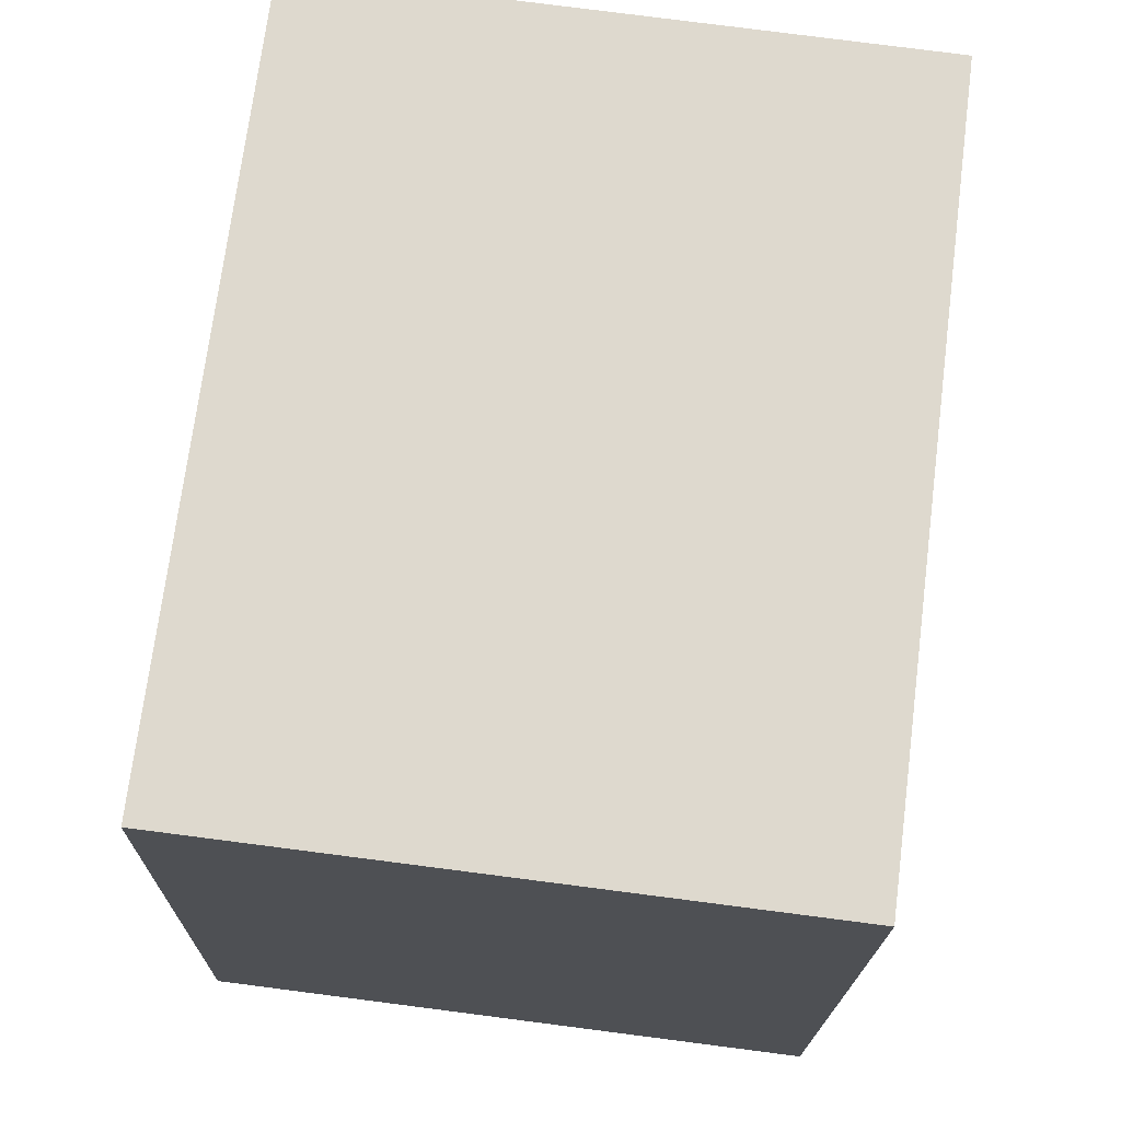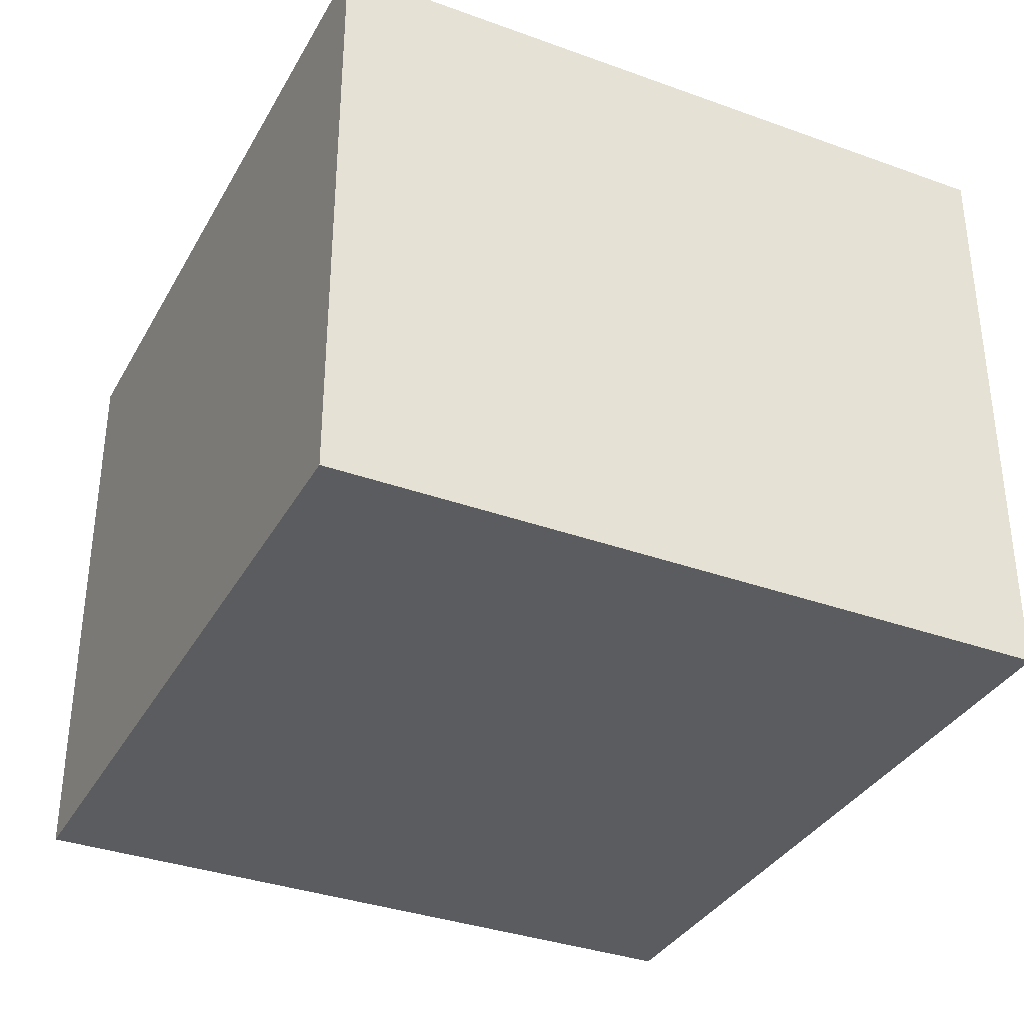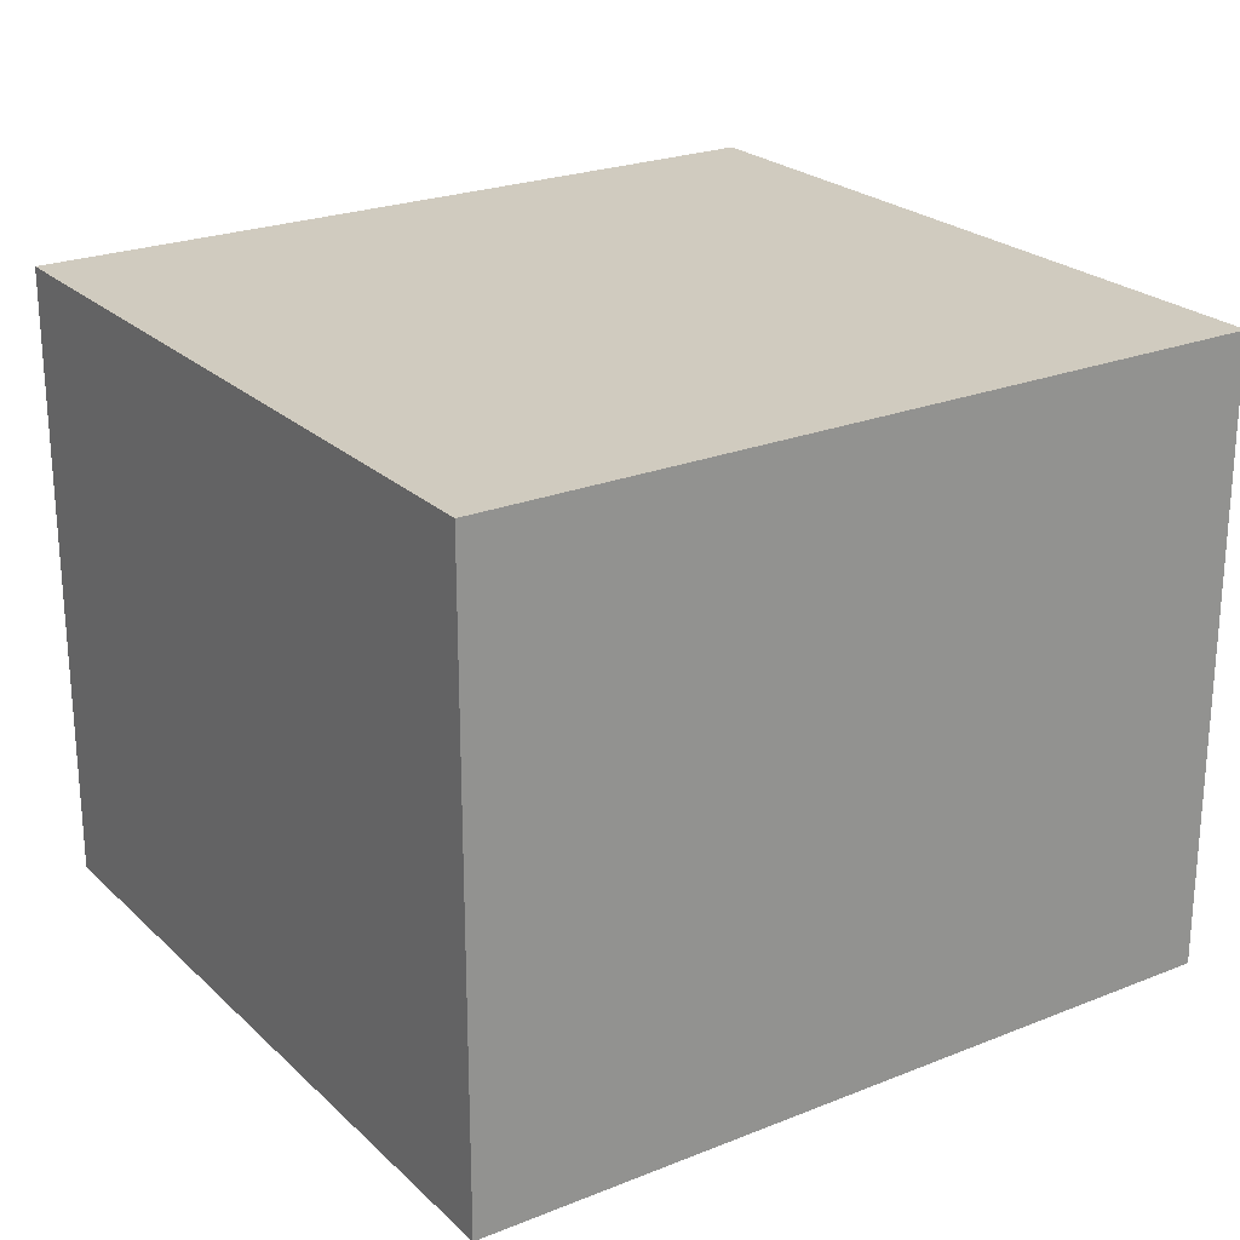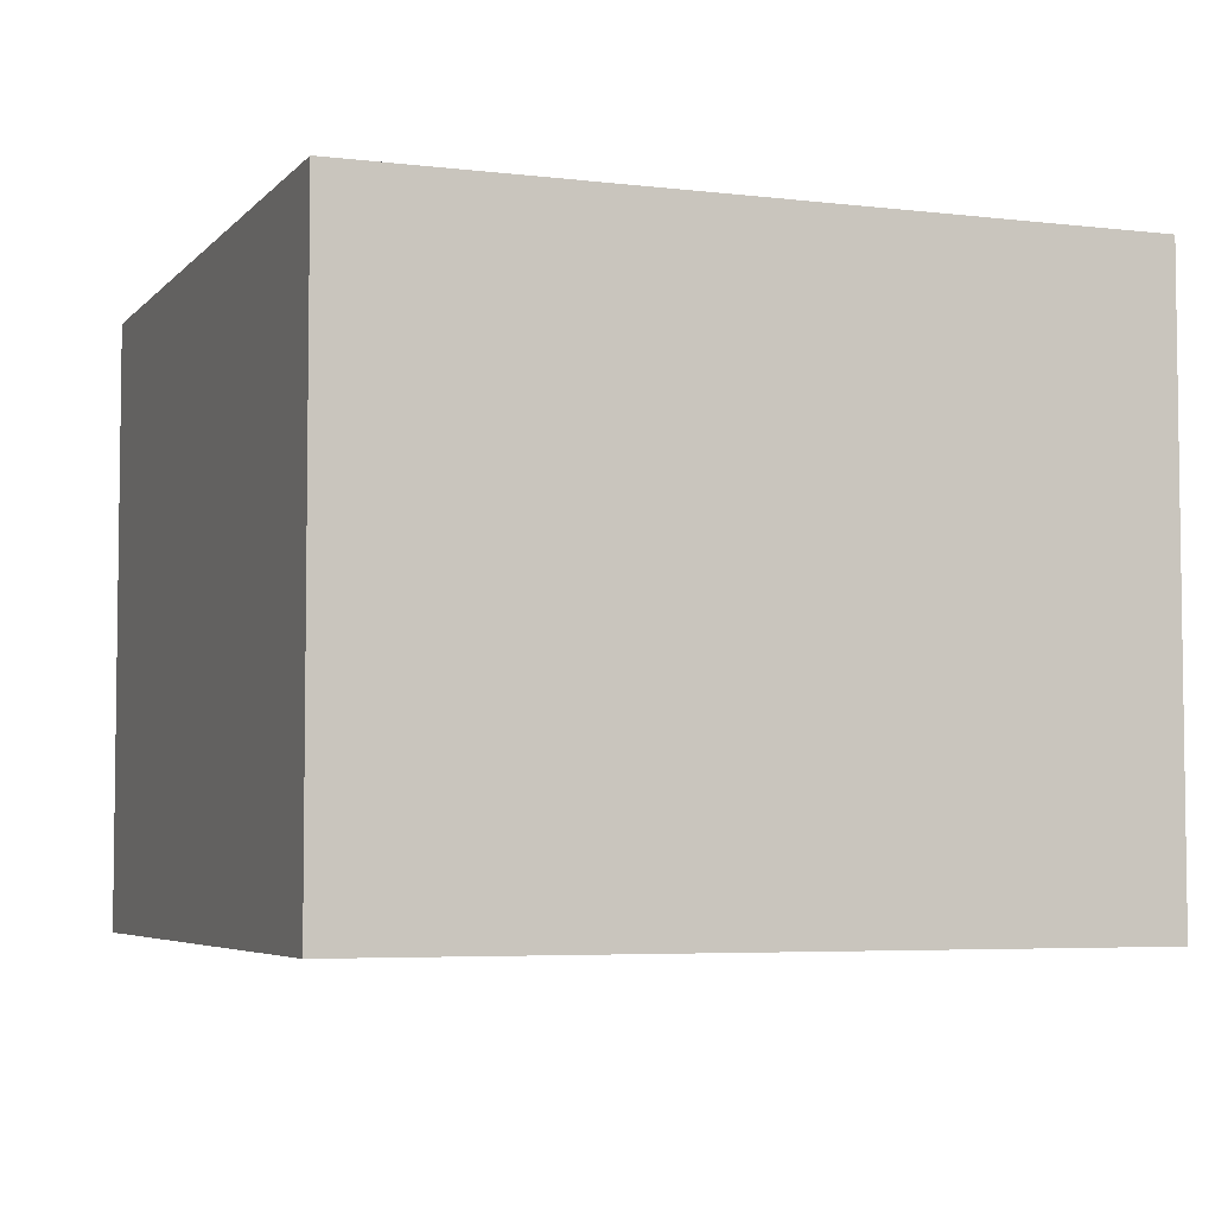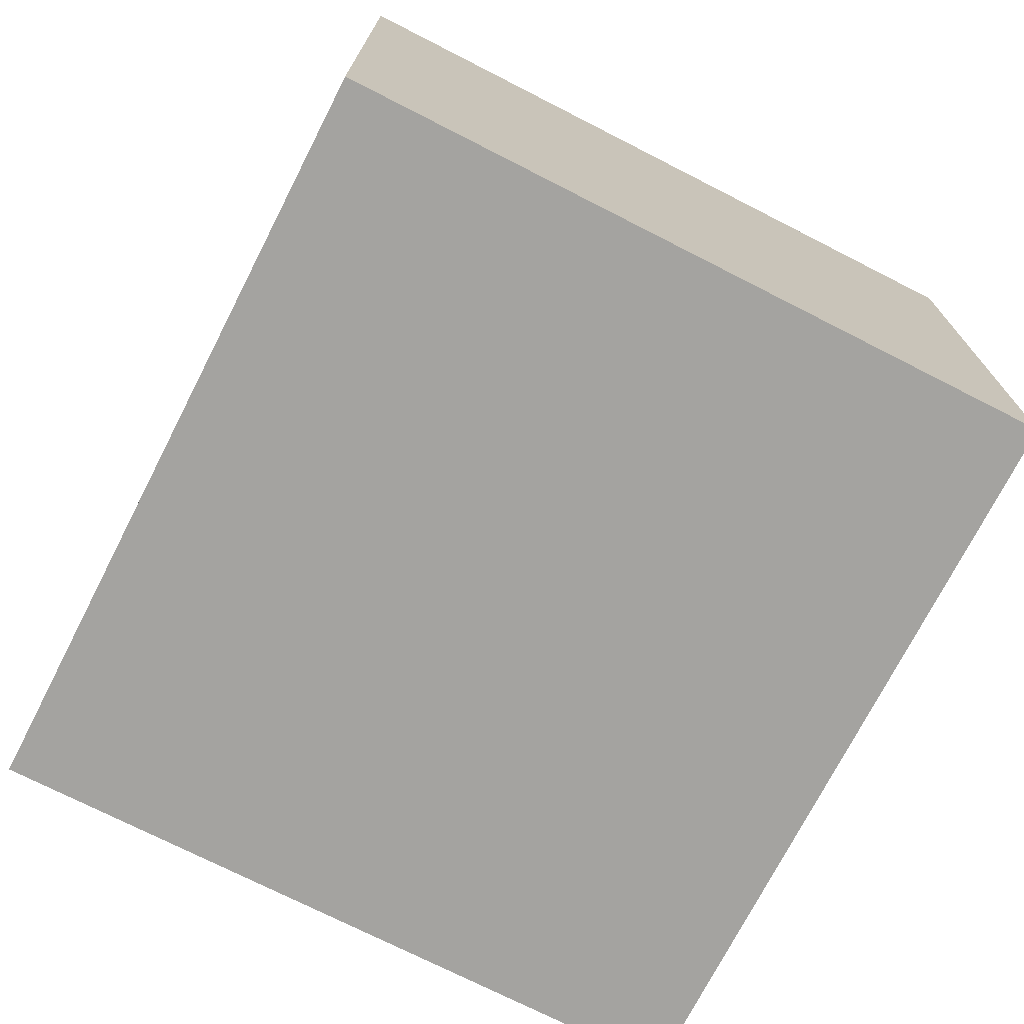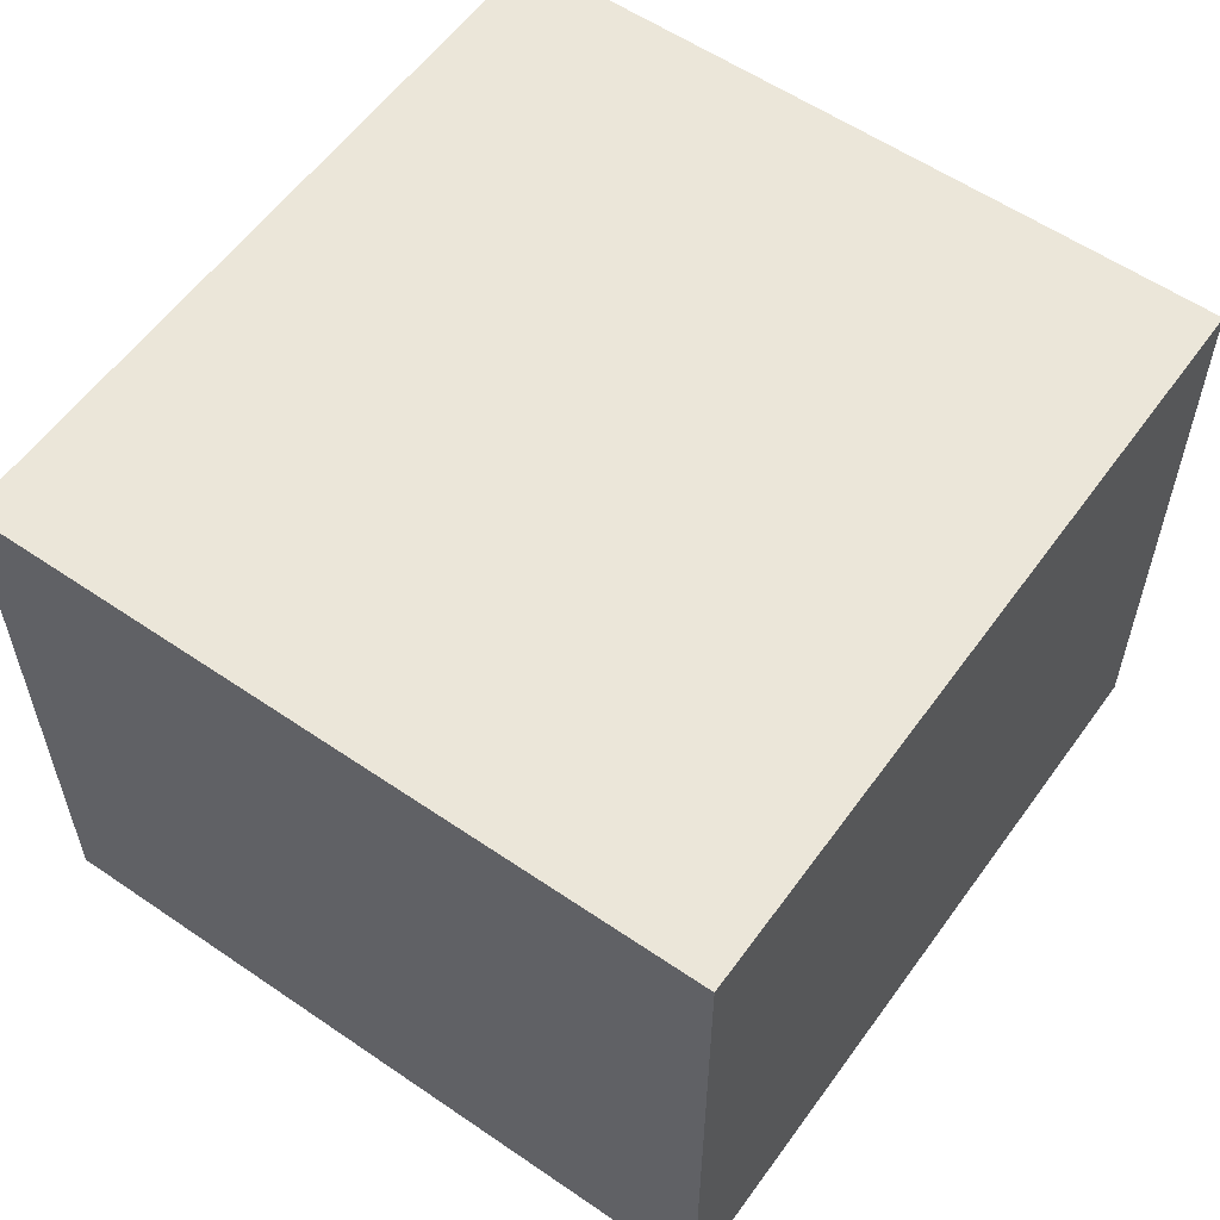
<metadata>
{"format":"obj","ext":"obj","renderer":"f3d","projection":"perspective","resolution":1024,"background":"white","views":[{"elev":79.3,"azim":97.3,"up":"+Z"},{"elev":-35.0,"azim":56.7,"up":"+Y"},{"elev":23.7,"azim":-41.3,"up":"+Y"},{"elev":-5.0,"azim":151.5,"up":"+Y"},{"elev":-73.0,"azim":-124.6,"up":"+Y"},{"elev":57.5,"azim":117.9,"up":"+Y"}]}
</metadata>
<code>
v  0.295 1.865 -2.224
v  2.328 1.865 0.308
v  2.622 1.865 -1.916
v  0 1.865 1.142e-16
v  2.622 1.173e-16 -1.916
v  0.295 1.362e-16 -2.224
v  0 0 0
v  2.328 -1.886e-17 0.308
g defaultobject
f 1 2 3
f 2 1 4
f 5 1 3
f 1 5 6
f 6 4 1
f 4 6 7
f 7 2 4
f 2 7 8
f 8 3 2
f 3 8 5
f 5 7 6
f 7 5 8

</code>
